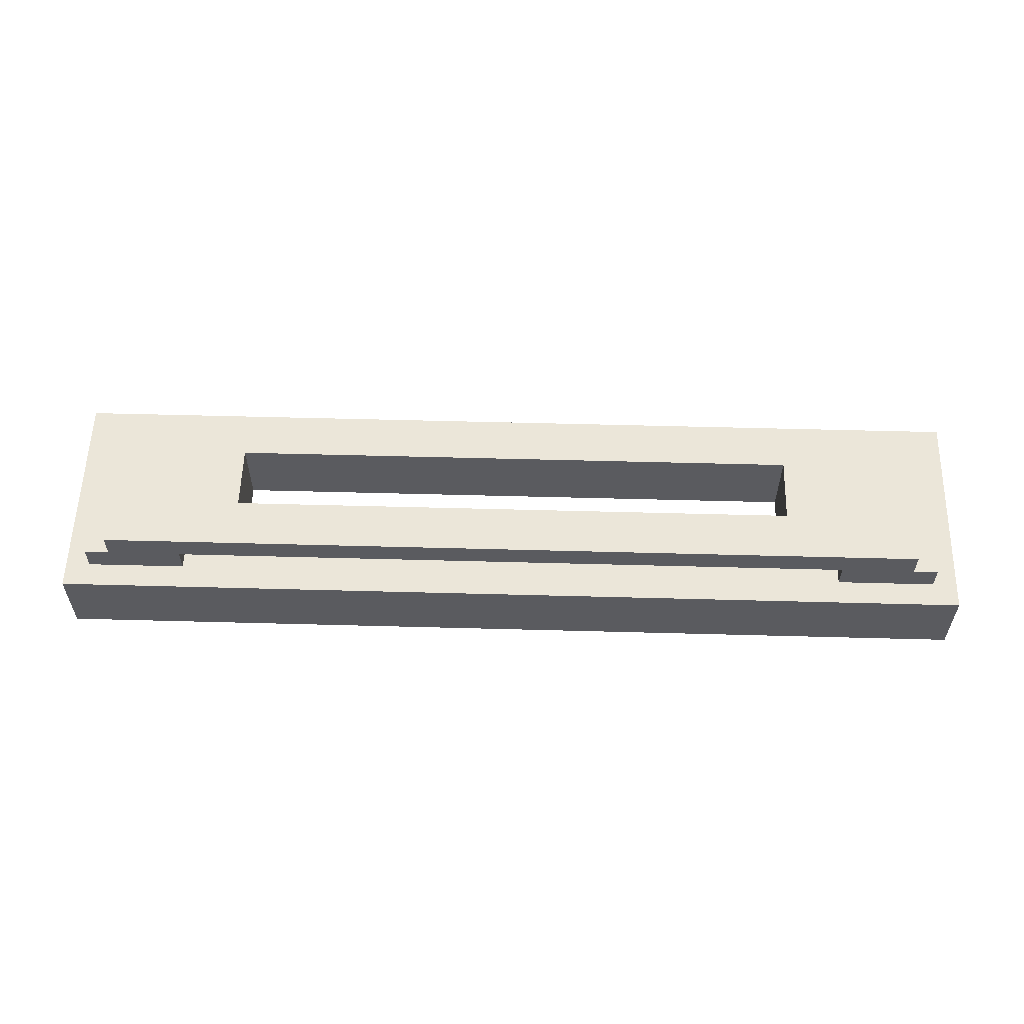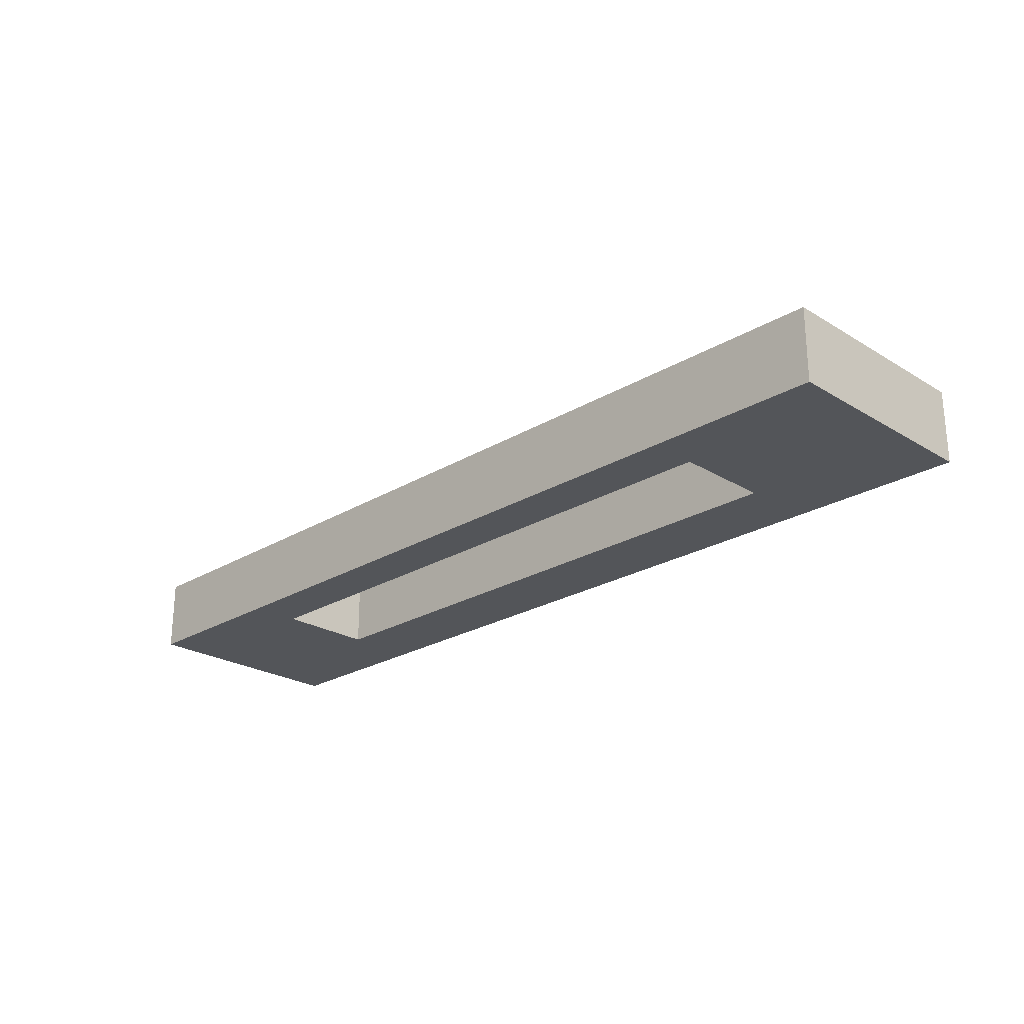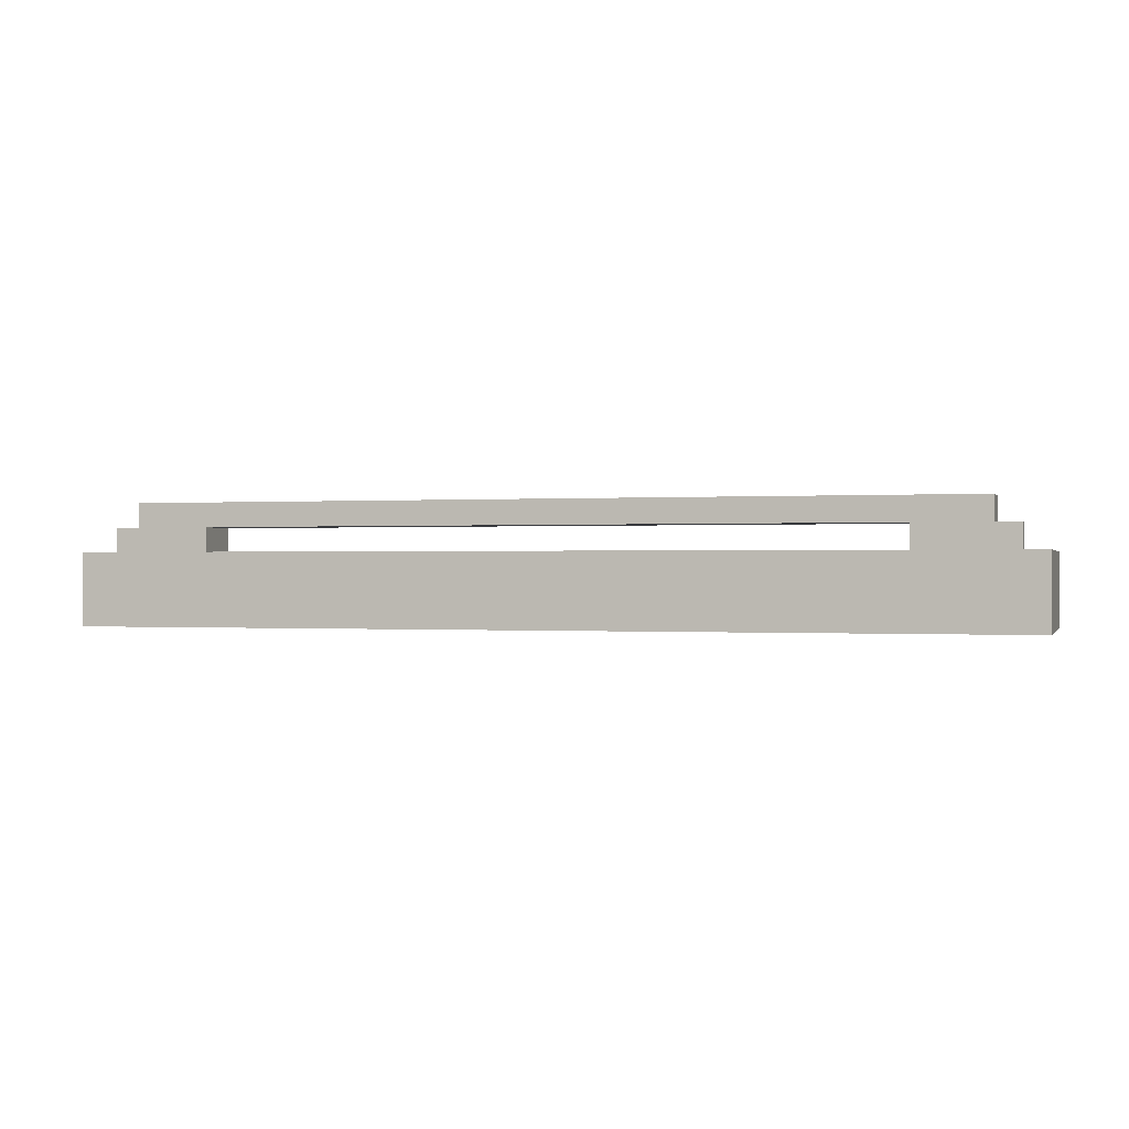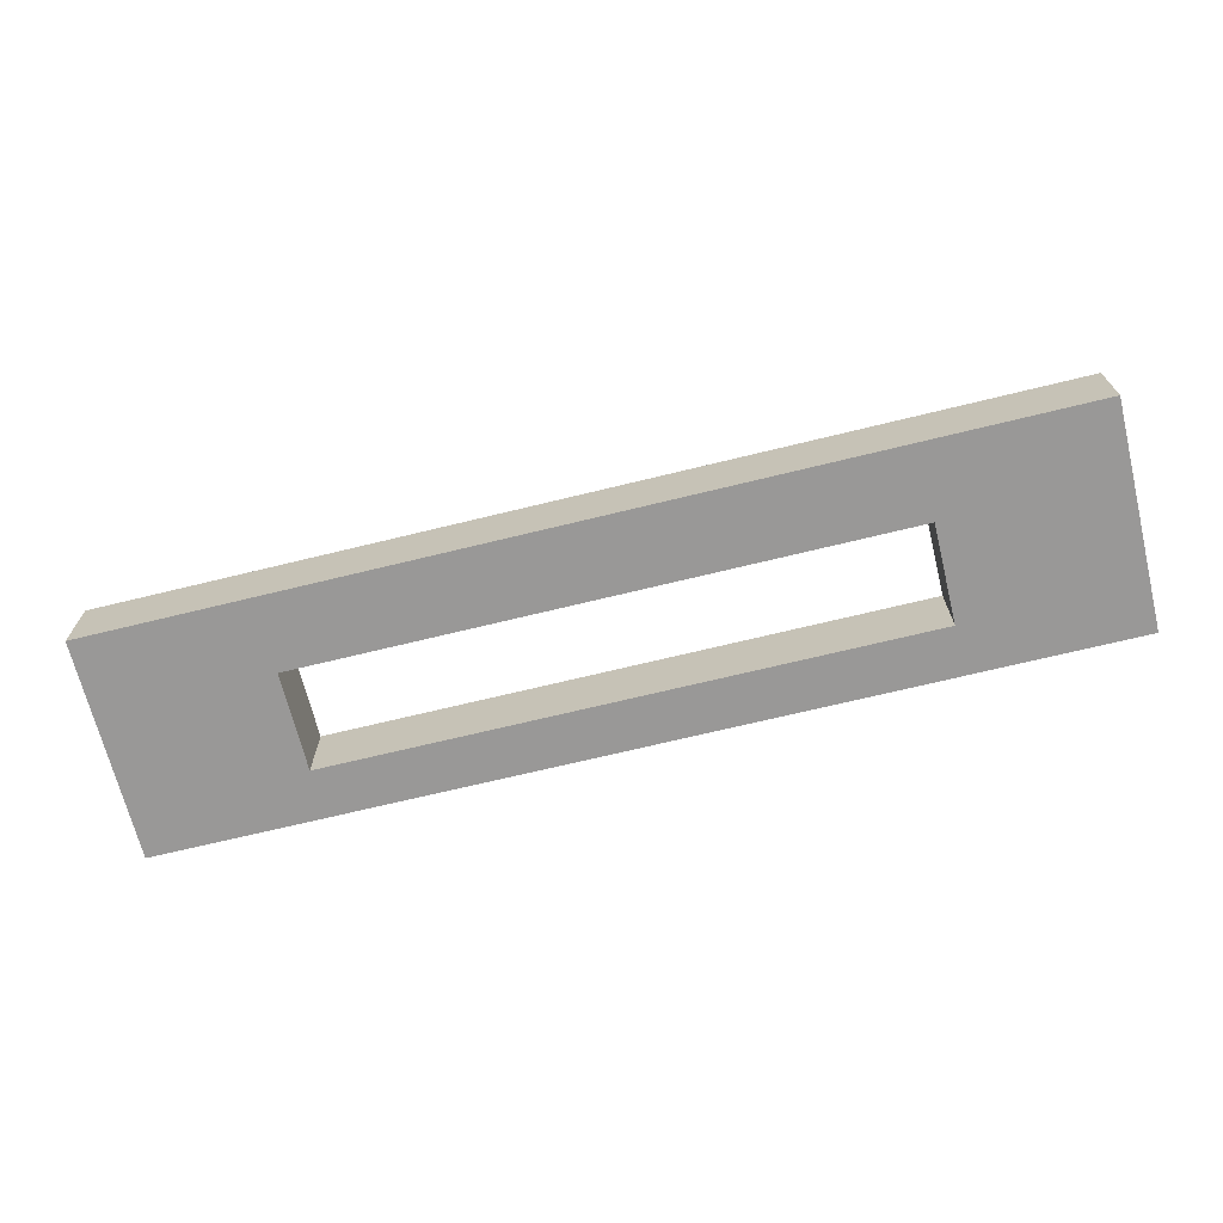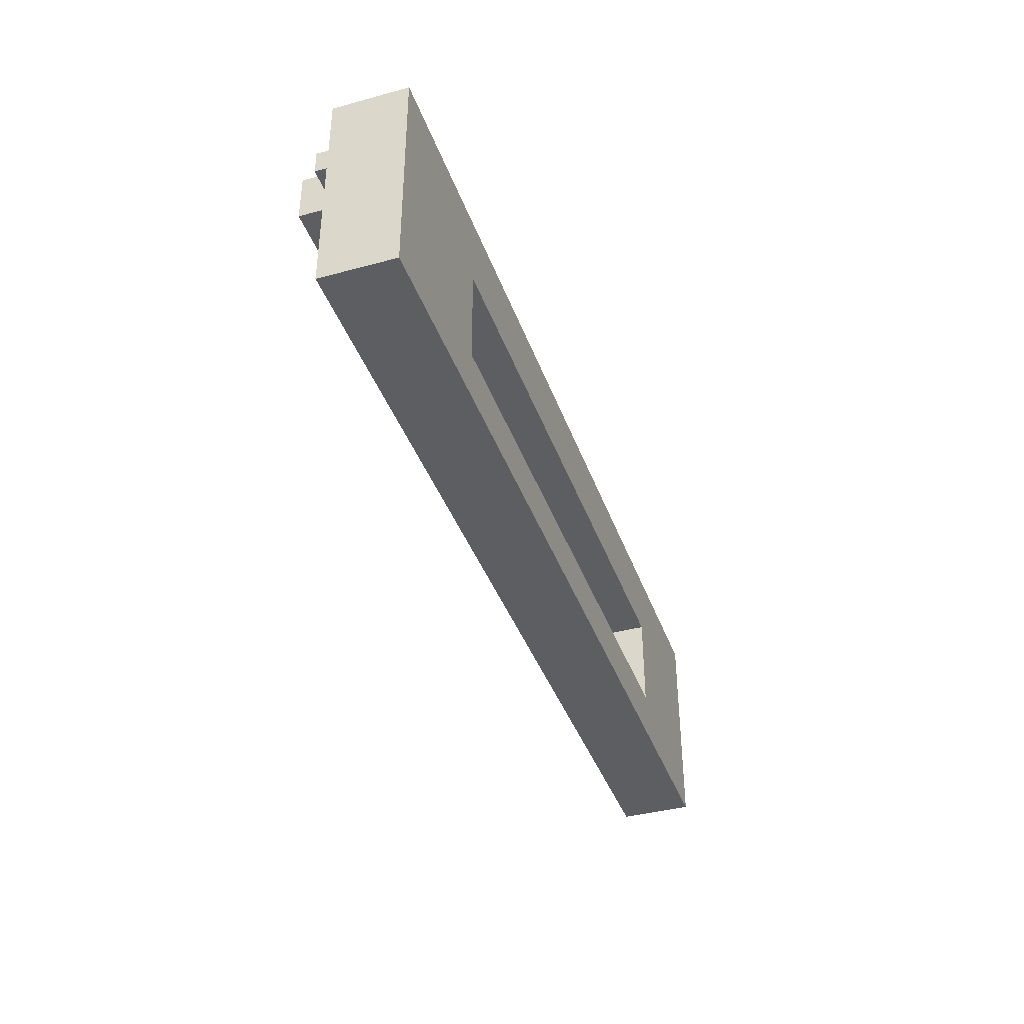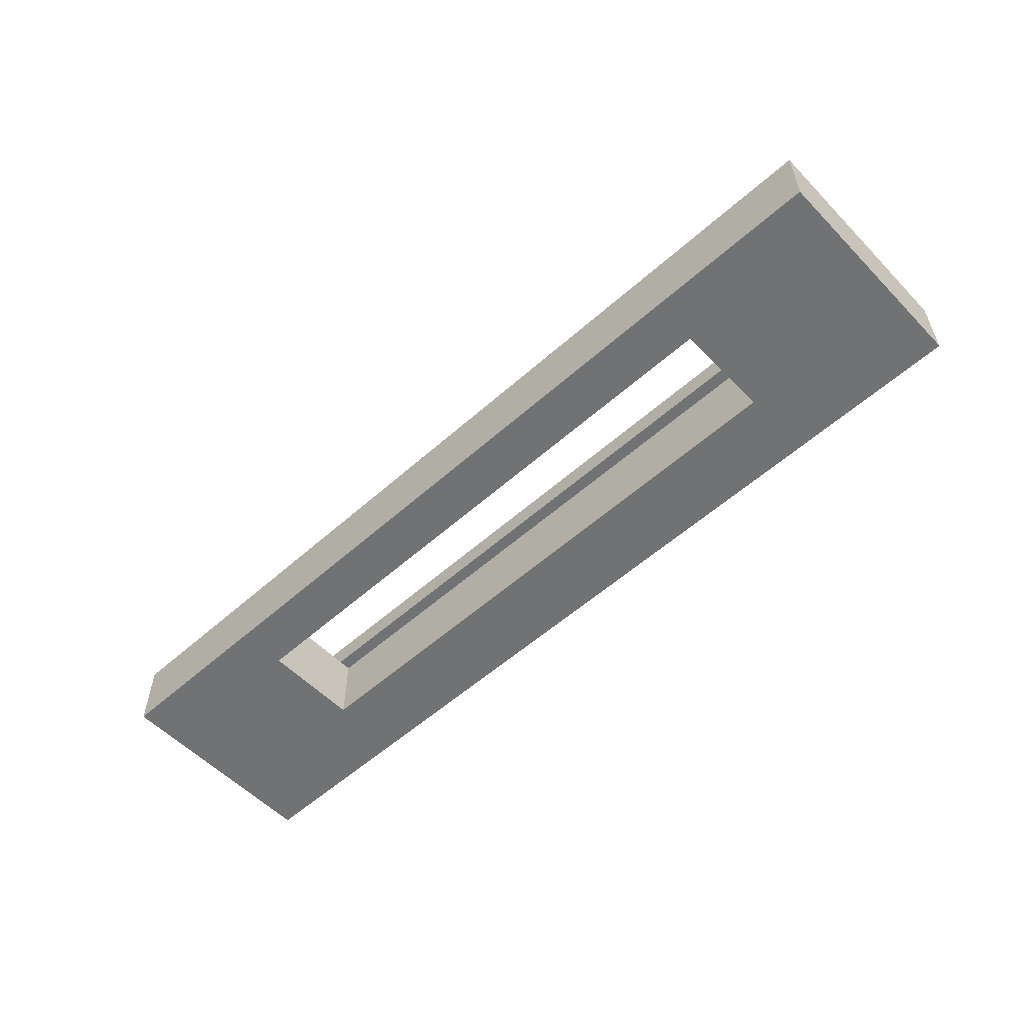
<metadata>
{"format":"obj","ext":"obj","renderer":"f3d","projection":"perspective","resolution":1024,"background":"white","views":[{"elev":56.9,"azim":-178.4,"up":"+Z"},{"elev":-24.2,"azim":44.8,"up":"+Z"},{"elev":-0.2,"azim":-163.7,"up":"+Z"},{"elev":-68.7,"azim":-166.2,"up":"+Z"},{"elev":-39.2,"azim":108.7,"up":"+Y"},{"elev":-55.6,"azim":43.1,"up":"+Z"}]}
</metadata>
<code>
o
v -1.9 2 1.8
v -1.9 2 1.5
v -1.9 2.9 1.8
v -1.9 2.9 1.5
v -1.8 2.7 1.9
v -1.8 2.7 1.8
v -1.8 2.8 1.9
v -1.8 2.8 1.8
v -1.7 2.6 2
v -1.7 2.6 1.8
v -1.7 2.7 1.9
v -1.7 2.7 1.8
v -1.7 2.8 2
v -1.7 2.8 1.9
v 1.2 2.2 1.8
v 1.2 2.2 1.5
v 1.2 2.6 1.8
v 1.2 2.6 1.7
v 1.2 2.6 1.6
v 1.2 2.6 1.5
v 1.4 2.6 1.9
v 1.4 2.6 1.8
v 1.4 2.8 1.9
v 1.4 2.8 1.8
v -1.4 2.6 1.9
v -1.4 2.6 1.8
v -1.4 2.8 1.9
v -1.4 2.8 1.8
v -1.2 2.2 1.8
v -1.2 2.2 1.5
v -1.2 2.6 1.8
v -1.2 2.6 1.7
v -1.2 2.6 1.6
v -1.2 2.6 1.5
v 1.7 2.6 2
v 1.7 2.6 1.8
v 1.7 2.7 1.9
v 1.7 2.7 1.8
v 1.7 2.8 2
v 1.7 2.8 1.9
v 1.8 2.7 1.9
v 1.8 2.7 1.8
v 1.8 2.8 1.9
v 1.8 2.8 1.8
v 1.9 2 1.8
v 1.9 2 1.5
v 1.9 2.9 1.8
v 1.9 2.9 1.5
v -1.7 2.6 2
v -1.7 2.8 2
v 1.7 2.6 2
v 1.7 2.8 2
v -1.8 2.7 1.9
v -1.8 2.8 1.9
v -1.7 2.7 1.9
v -1.7 2.8 1.9
v 1.7 2.7 1.9
v 1.7 2.8 1.9
v 1.8 2.7 1.9
v 1.8 2.8 1.9
v -1.9 2 1.8
v -1.9 2.9 1.8
v -1.8 2.7 1.8
v -1.8 2.8 1.8
v -1.7 2.6 1.8
v -1.7 2.7 1.8
v -1.4 2.6 1.8
v -1.4 2.8 1.8
v -1.2 2 1.8
v -1.2 2.2 1.8
v -1.2 2.6 1.8
v -1.2 2.9 1.8
v 1.2 2 1.8
v 1.2 2.2 1.8
v 1.2 2.6 1.8
v 1.2 2.9 1.8
v 1.4 2.6 1.8
v 1.4 2.8 1.8
v 1.7 2.6 1.8
v 1.7 2.7 1.8
v 1.8 2.7 1.8
v 1.8 2.8 1.8
v 1.9 2 1.8
v 1.9 2.9 1.8
v -1.4 2.6 1.9
v -1.4 2.8 1.9
v 1.4 2.6 1.9
v 1.4 2.8 1.9
v -1.9 2 1.5
v -1.9 2.9 1.5
v -1.2 2 1.5
v -1.2 2.2 1.5
v -1.2 2.6 1.5
v -1.2 2.9 1.5
v 1.2 2 1.5
v 1.2 2.2 1.5
v 1.2 2.6 1.5
v 1.2 2.9 1.5
v 1.9 2 1.5
v 1.9 2.9 1.5
v -1.9 2 1.8
v -1.2 2 1.8
v 1.2 2 1.8
v 1.9 2 1.8
v -1.9 2 1.5
v -1.2 2 1.5
v 1.2 2 1.5
v 1.9 2 1.5
v -1.7 2.6 2
v 1.7 2.6 2
v -1.4 2.6 1.9
v 1.4 2.6 1.9
v -1.7 2.6 1.8
v -1.4 2.6 1.8
v -1.2 2.6 1.8
v 1.2 2.6 1.8
v 1.4 2.6 1.8
v 1.7 2.6 1.8
v -1.2 2.6 1.7
v 1.2 2.6 1.7
v -1.2 2.6 1.6
v 1.2 2.6 1.6
v -1.2 2.6 1.5
v 1.2 2.6 1.5
v -1.8 2.7 1.9
v -1.7 2.7 1.9
v 1.7 2.7 1.9
v 1.8 2.7 1.9
v -1.8 2.7 1.8
v -1.7 2.7 1.8
v 1.7 2.7 1.8
v 1.8 2.7 1.8
v -1.2 2.2 1.8
v 1.2 2.2 1.8
v -1.2 2.2 1.5
v 1.2 2.2 1.5
v -1.7 2.8 2
v 1.7 2.8 2
v -1.8 2.8 1.9
v -1.7 2.8 1.9
v -1.4 2.8 1.9
v 1.4 2.8 1.9
v 1.7 2.8 1.9
v 1.8 2.8 1.9
v -1.8 2.8 1.8
v -1.4 2.8 1.8
v 1.4 2.8 1.8
v 1.8 2.8 1.8
v -1.9 2.9 1.8
v -1.2 2.9 1.8
v 1.2 2.9 1.8
v 1.9 2.9 1.8
v -1.9 2.9 1.5
v -1.2 2.9 1.5
v 1.2 2.9 1.5
v 1.9 2.9 1.5
f 3 2 1
f 4 2 3
f 7 6 5
f 8 6 7
f 11 10 9
f 12 10 11
f 13 11 9
f 14 11 13
f 17 16 15
f 18 16 17
f 19 16 18
f 20 16 19
f 23 22 21
f 24 22 23
f 25 26 27
f 27 26 28
f 29 30 31
f 31 30 32
f 32 30 33
f 33 30 34
f 35 36 37
f 37 36 38
f 35 37 39
f 39 37 40
f 41 42 43
f 43 42 44
f 45 46 47
f 47 46 48
f 51 50 49
f 52 50 51
f 55 54 53
f 56 54 55
f 59 58 57
f 60 58 59
f 63 62 61
f 64 62 63
f 65 63 61
f 66 63 65
f 67 65 61
f 68 62 64
f 69 67 61
f 69 68 67
f 70 68 69
f 71 68 70
f 72 62 68
f 72 68 71
f 73 70 69
f 74 70 73
f 75 72 71
f 76 72 75
f 77 74 73
f 77 75 74
f 77 76 75
f 78 76 77
f 79 77 73
f 81 80 79
f 82 76 78
f 83 81 79
f 83 82 81
f 83 79 73
f 84 76 82
f 84 82 83
f 85 86 87
f 87 86 88
f 89 90 91
f 91 90 92
f 92 90 93
f 93 90 94
f 91 92 95
f 95 92 96
f 93 94 97
f 97 94 98
f 95 96 99
f 96 97 99
f 97 98 99
f 99 98 100
f 105 102 101
f 106 103 102
f 106 102 105
f 107 104 103
f 107 103 106
f 108 104 107
f 111 110 109
f 112 110 111
f 113 111 109
f 114 111 113
f 117 110 112
f 118 110 117
f 119 116 115
f 120 116 119
f 121 120 119
f 122 120 121
f 123 122 121
f 124 122 123
f 129 126 125
f 130 126 129
f 131 128 127
f 132 128 131
f 133 134 135
f 135 134 136
f 137 138 140
f 140 138 141
f 141 138 142
f 142 138 143
f 139 140 145
f 140 141 145
f 145 141 146
f 143 144 147
f 142 143 147
f 147 144 148
f 149 150 153
f 150 151 154
f 153 150 154
f 151 152 155
f 154 151 155
f 155 152 156

</code>
